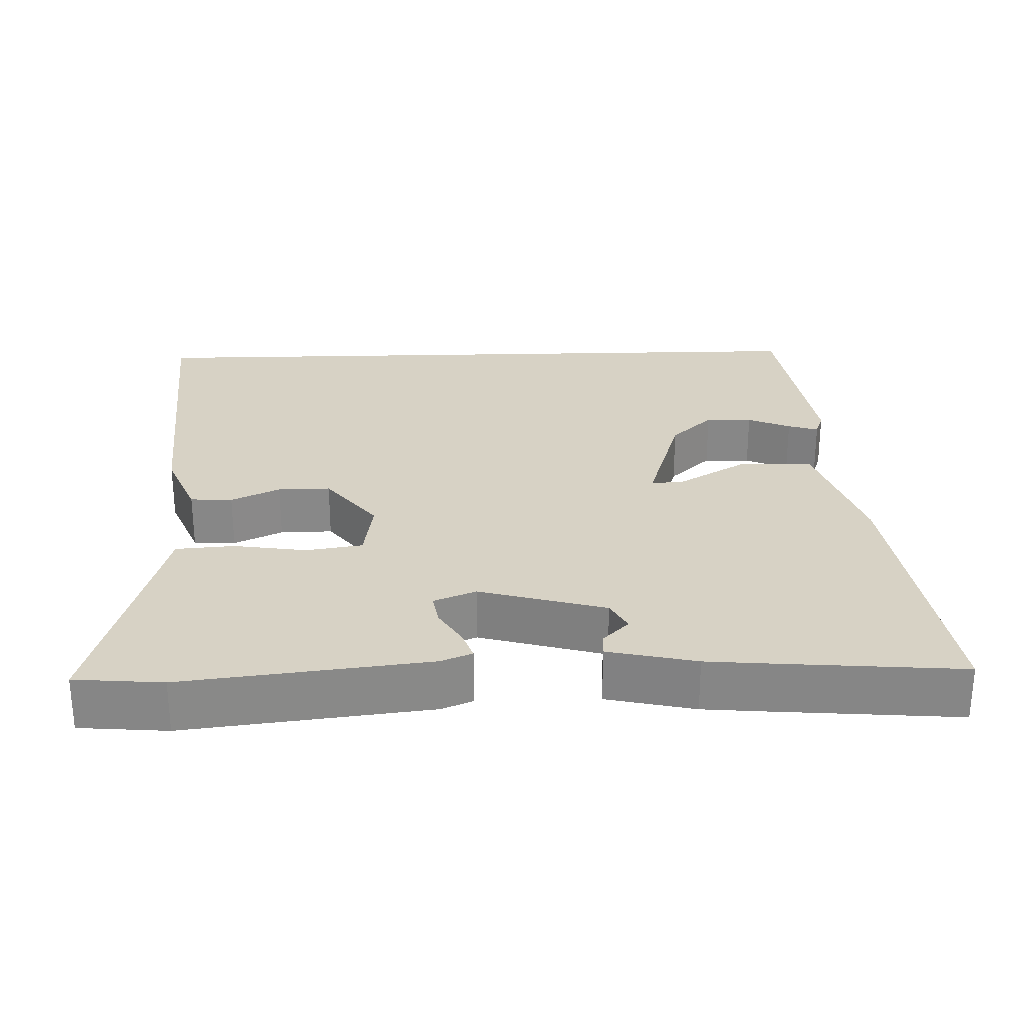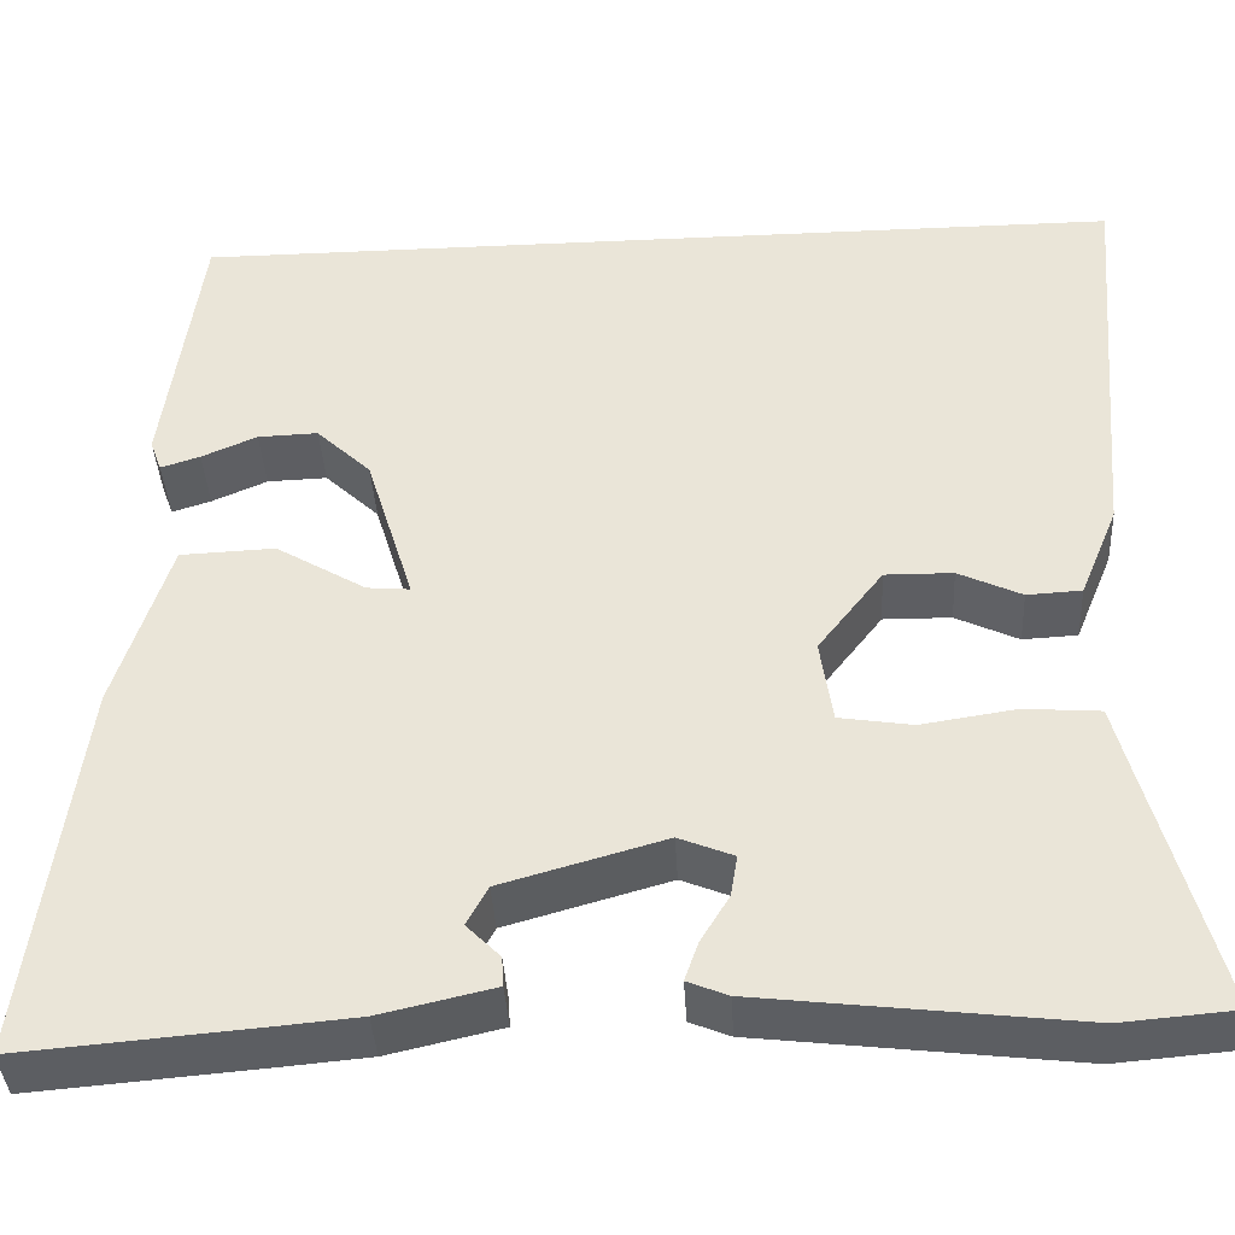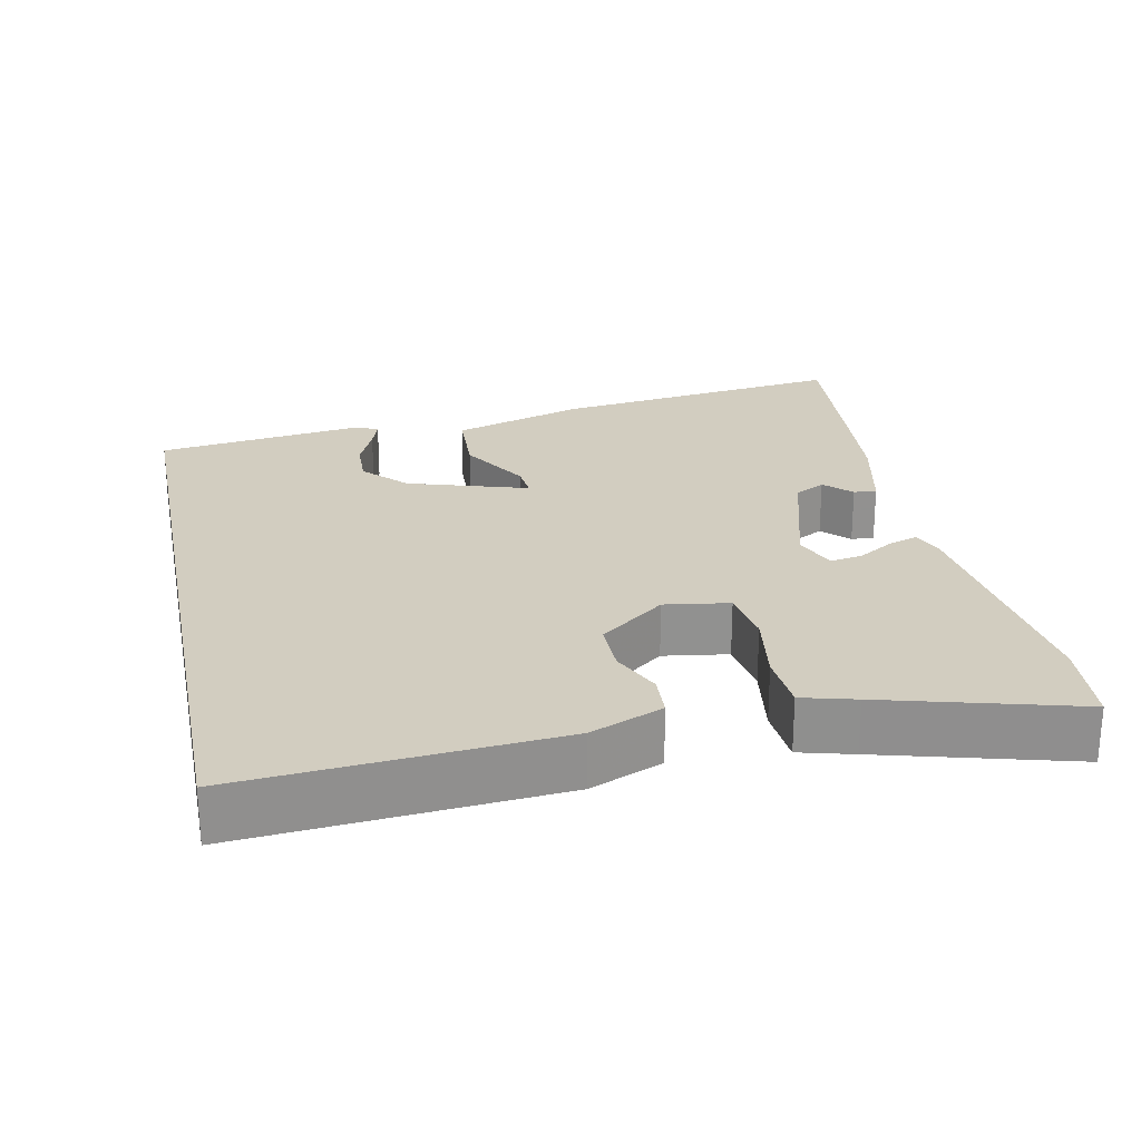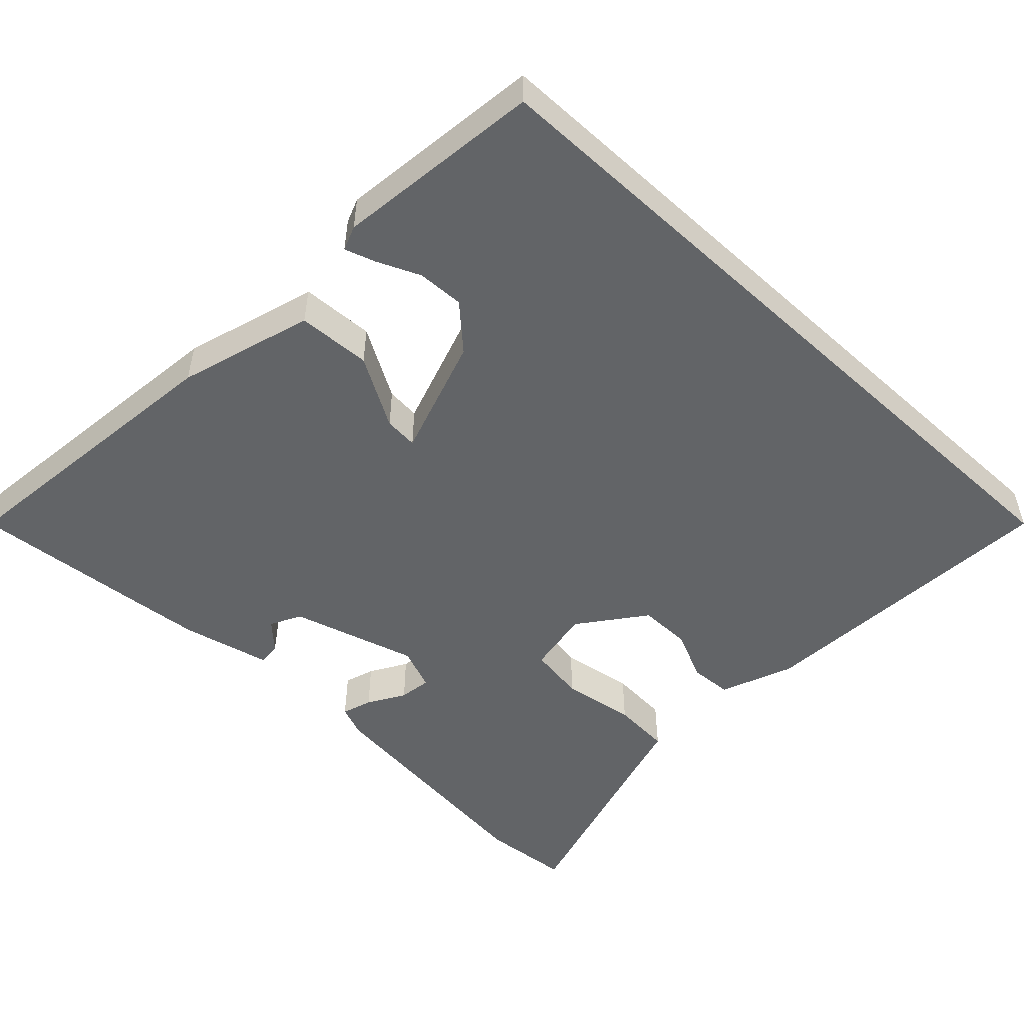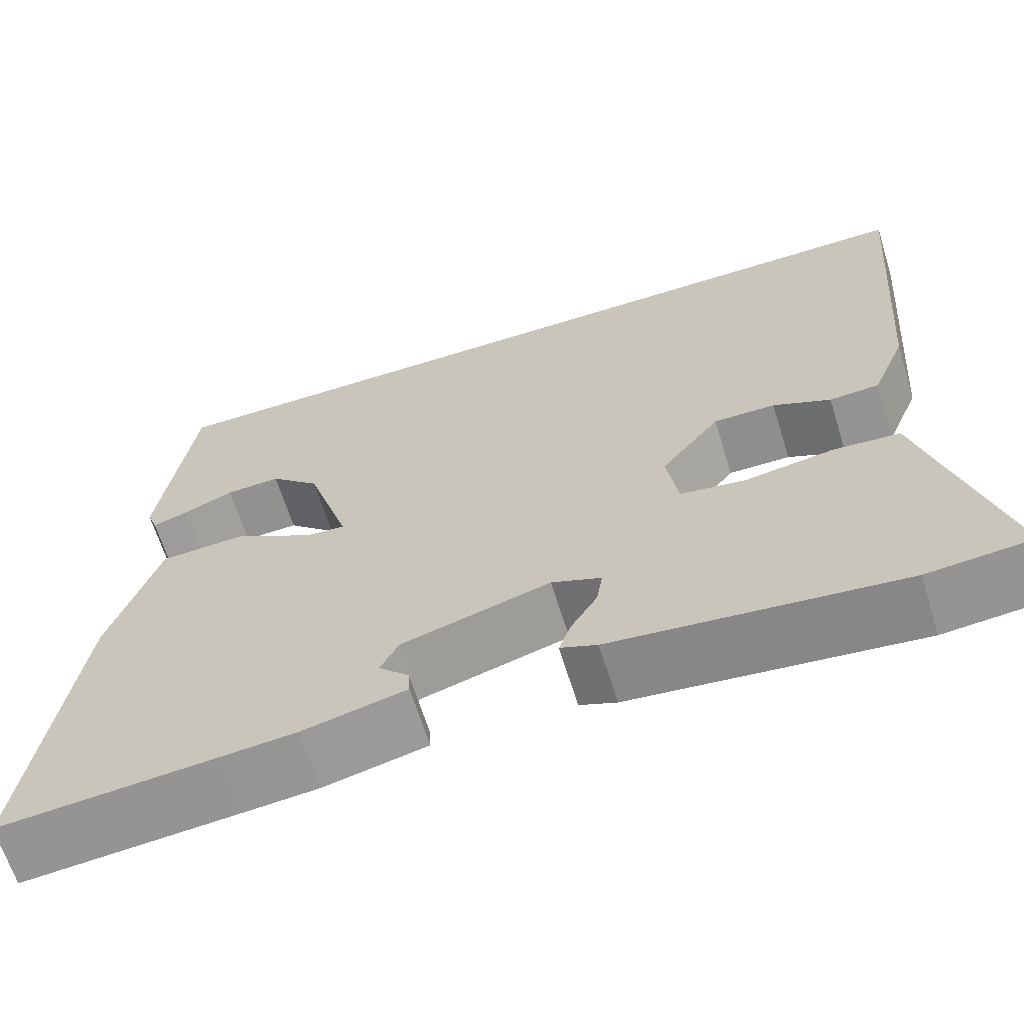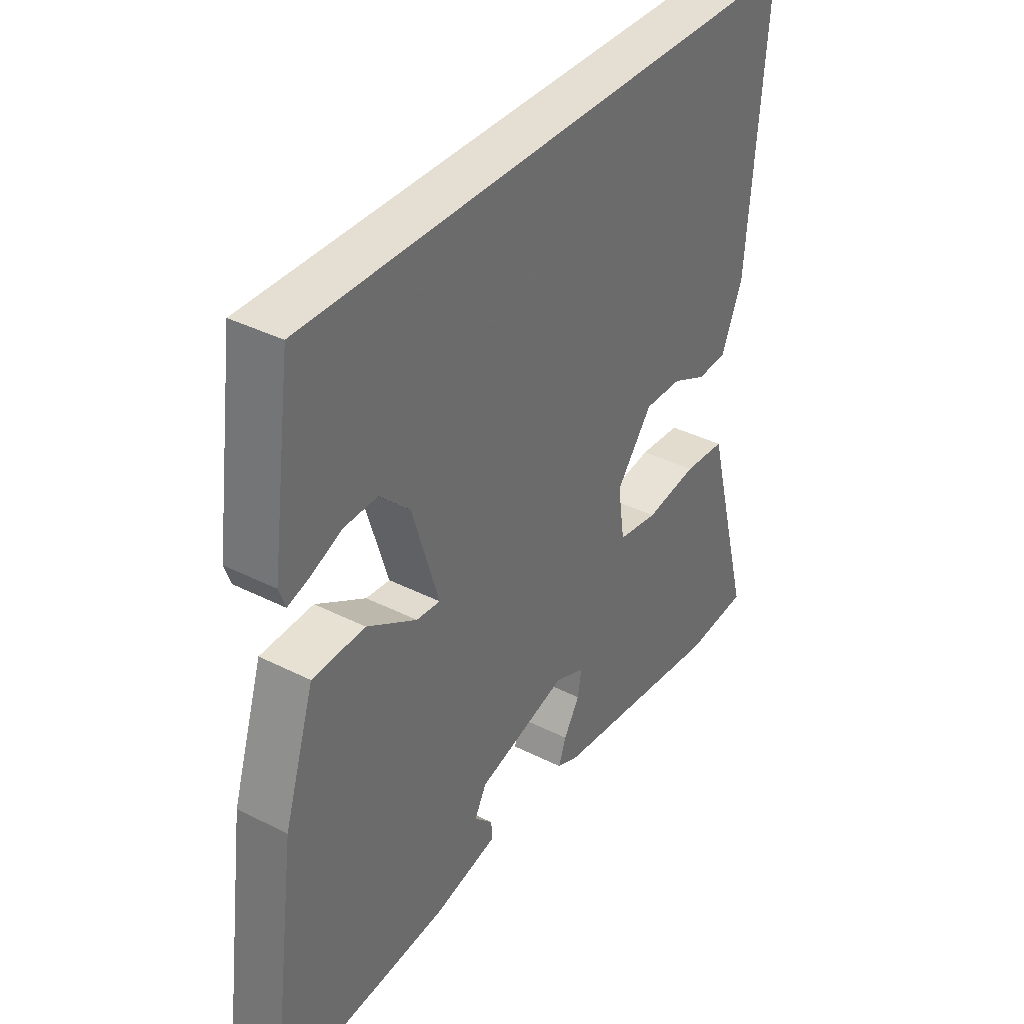
<metadata>
{"format":"obj","ext":"obj","renderer":"f3d","projection":"perspective","resolution":1024,"background":"white","views":[{"elev":27.4,"azim":178.3,"up":"+Y"},{"elev":-39.0,"azim":3.2,"up":"+Z"},{"elev":24.4,"azim":78.6,"up":"+Y"},{"elev":-51.1,"azim":-42.8,"up":"+Y"},{"elev":-65.4,"azim":17.3,"up":"+Z"},{"elev":37.2,"azim":-56.9,"up":"+Z"}]}
</metadata>
<code>
v 0.529 0.07 0.5
v 0.494 0.07 0.079
v 0.454 0.07 -0.018
v 0.397 0.07 -0.021
v 0.331 0.07 0.01
v 0.26 0.07 0.011
v 0.192 0.07 -0.076
v 0.205 0.07 -0.163
v 0.281 0.07 -0.175
v 0.38 0.07 -0.16
v 0.459 0.07 -0.166
v 0.478 0.07 -0.238
v 0.548 0.07 -0.496
v 0.429 0.07 -0.506
v 0.099 0.07 -0.467
v 0.057 0.07 -0.45
v 0.071 0.07 -0.41
v 0.101 0.07 -0.361
v 0.108 0.07 -0.318
v 0.051 0.07 -0.295
v -0.119 0.07 -0.343
v -0.141 0.07 -0.384
v -0.106 0.07 -0.419
v -0.104 0.07 -0.45
v -0.223 0.07 -0.477
v -0.313 0.07 -0.485
v -0.556 0.07 -0.505
v -0.503 0.07 -0.109
v -0.446 0.07 0.07
v -0.347 0.07 0.074
v -0.253 0.07 0.018
v -0.208 0.07 0.014
v -0.258 0.07 0.176
v -0.315 0.07 0.23
v -0.378 0.07 0.228
v -0.436 0.07 0.203
v -0.477 0.07 0.19
v -0.489 0.07 0.223
v -0.451 0.07 0.5
v 0.529 0 0.5
v 0.494 0 0.079
v 0.454 0 -0.018
v 0.397 0 -0.021
v 0.331 0 0.01
v 0.26 0 0.011
v 0.192 0 -0.076
v 0.205 0 -0.163
v 0.281 0 -0.175
v 0.38 0 -0.16
v 0.459 0 -0.166
v 0.478 0 -0.238
v 0.548 0 -0.496
v 0.429 0 -0.506
v 0.099 0 -0.467
v 0.057 0 -0.45
v 0.071 0 -0.41
v 0.101 0 -0.361
v 0.108 0 -0.318
v 0.051 0 -0.295
v -0.119 0 -0.343
v -0.141 0 -0.384
v -0.106 0 -0.419
v -0.104 0 -0.45
v -0.223 0 -0.477
v -0.313 0 -0.485
v -0.556 0 -0.505
v -0.503 0 -0.109
v -0.446 0 0.07
v -0.347 0 0.074
v -0.253 0 0.018
v -0.208 0 0.014
v -0.258 0 0.176
v -0.315 0 0.23
v -0.378 0 0.228
v -0.436 0 0.203
v -0.477 0 0.19
v -0.489 0 0.223
v -0.451 0 0.5
f 35 36 37 38
f 35 38 39 1
f 28 29 30 31
f 28 31 32
f 27 28 32
f 26 27 32
f 25 26 32
f 22 23 24 25
f 21 22 25 32
f 20 21 32
f 19 20 32 33
f 15 16 17 18
f 15 18 19
f 12 13 14 15
f 12 15 19
f 9 10 11 12
f 8 9 12 19
f 7 8 19 33
f 2 3 4 5
f 2 5 6
f 1 2 6
f 34 35 1
f 7 33 34
f 1 6 7 34
f 77 76 75 74
f 40 78 77 74
f 70 69 68 67
f 71 70 67
f 71 67 66
f 71 66 65
f 71 65 64
f 64 63 62 61
f 71 64 61 60
f 71 60 59
f 72 71 59 58
f 57 56 55 54
f 58 57 54
f 54 53 52 51
f 58 54 51
f 51 50 49 48
f 58 51 48 47
f 72 58 47 46
f 44 43 42 41
f 45 44 41
f 45 41 40
f 40 74 73
f 73 72 46
f 73 46 45 40
f 1 40 41 2
f 2 41 42 3
f 3 42 43 4
f 4 43 44 5
f 5 44 45 6
f 6 45 46 7
f 7 46 47 8
f 8 47 48 9
f 9 48 49 10
f 10 49 50 11
f 11 50 51 12
f 12 51 52 13
f 13 52 53 14
f 14 53 54 15
f 15 54 55 16
f 16 55 56 17
f 17 56 57 18
f 18 57 58 19
f 19 58 59 20
f 20 59 60 21
f 21 60 61 22
f 22 61 62 23
f 23 62 63 24
f 24 63 64 25
f 25 64 65 26
f 26 65 66 27
f 27 66 67 28
f 28 67 68 29
f 29 68 69 30
f 30 69 70 31
f 31 70 71 32
f 32 71 72 33
f 33 72 73 34
f 34 73 74 35
f 35 74 75 36
f 36 75 76 37
f 37 76 77 38
f 38 77 78 39
f 39 78 40 1

</code>
